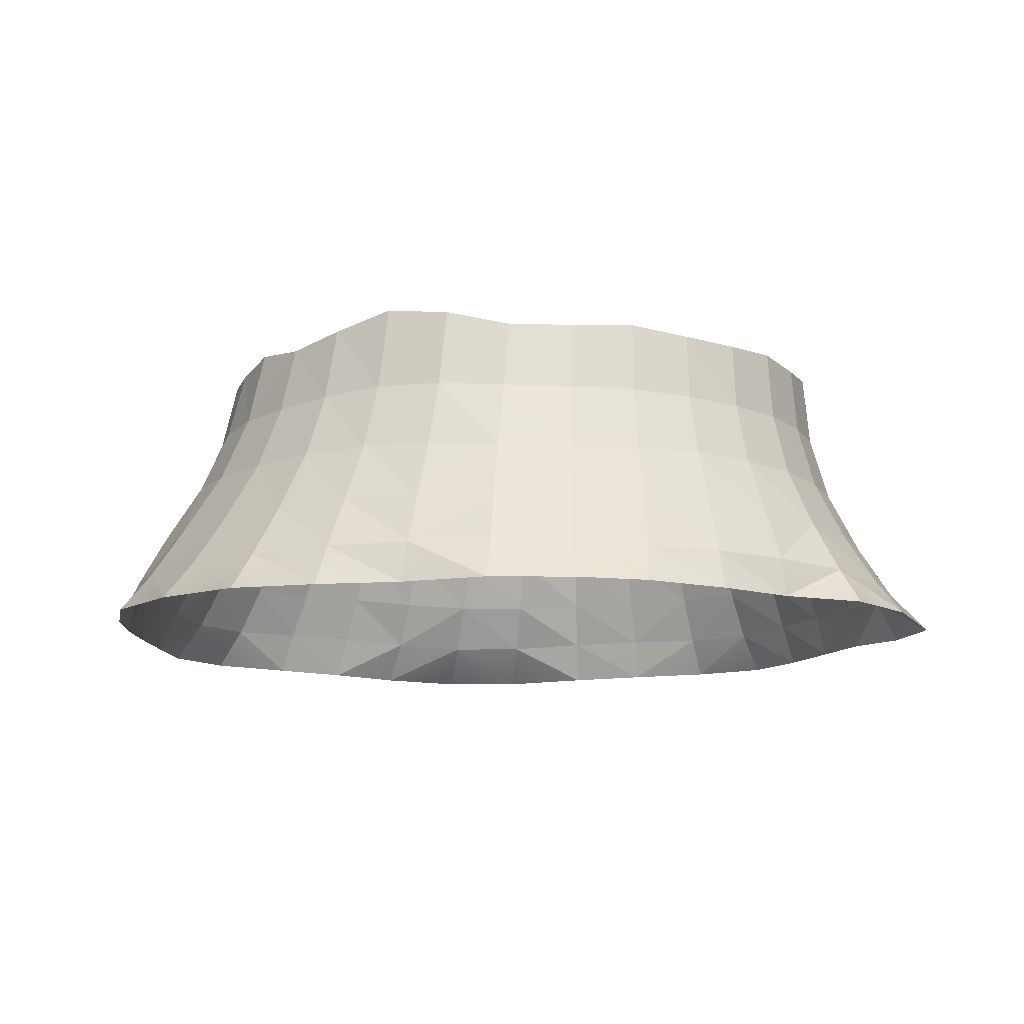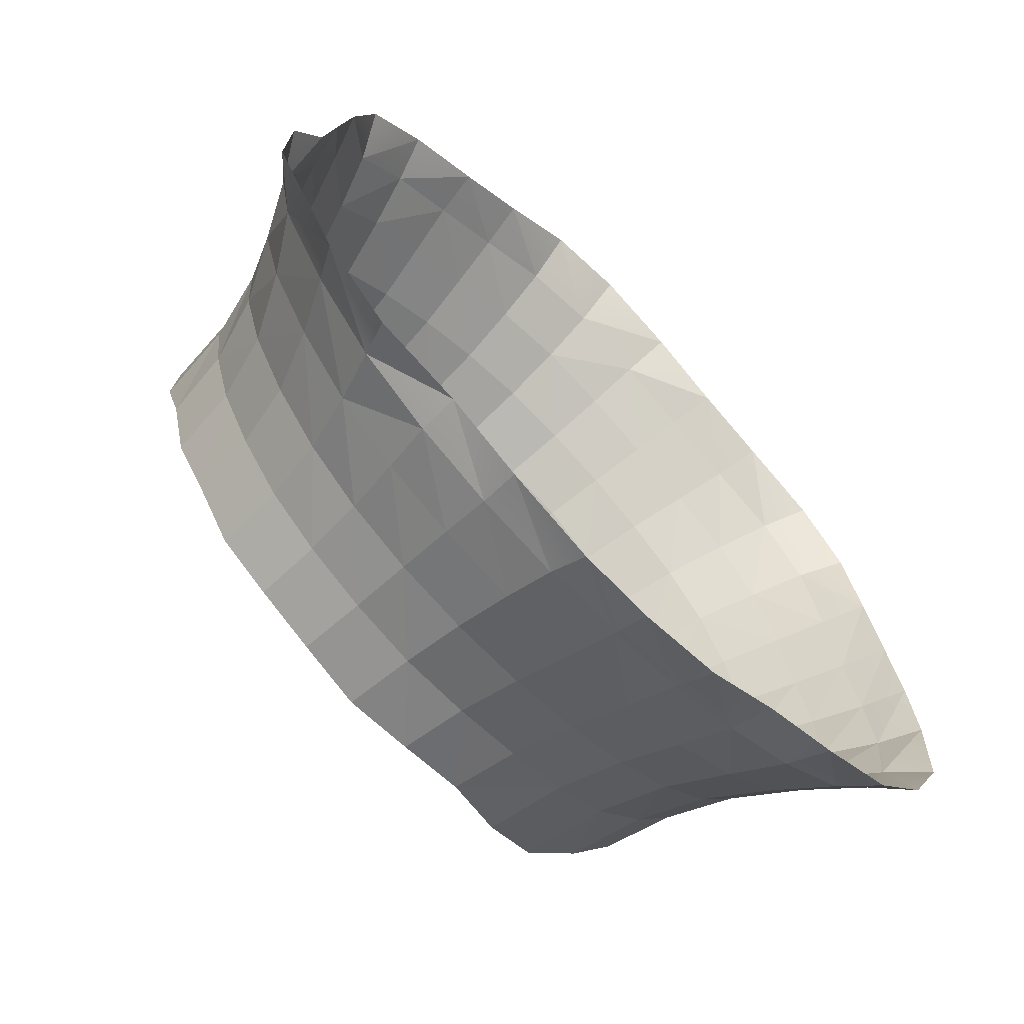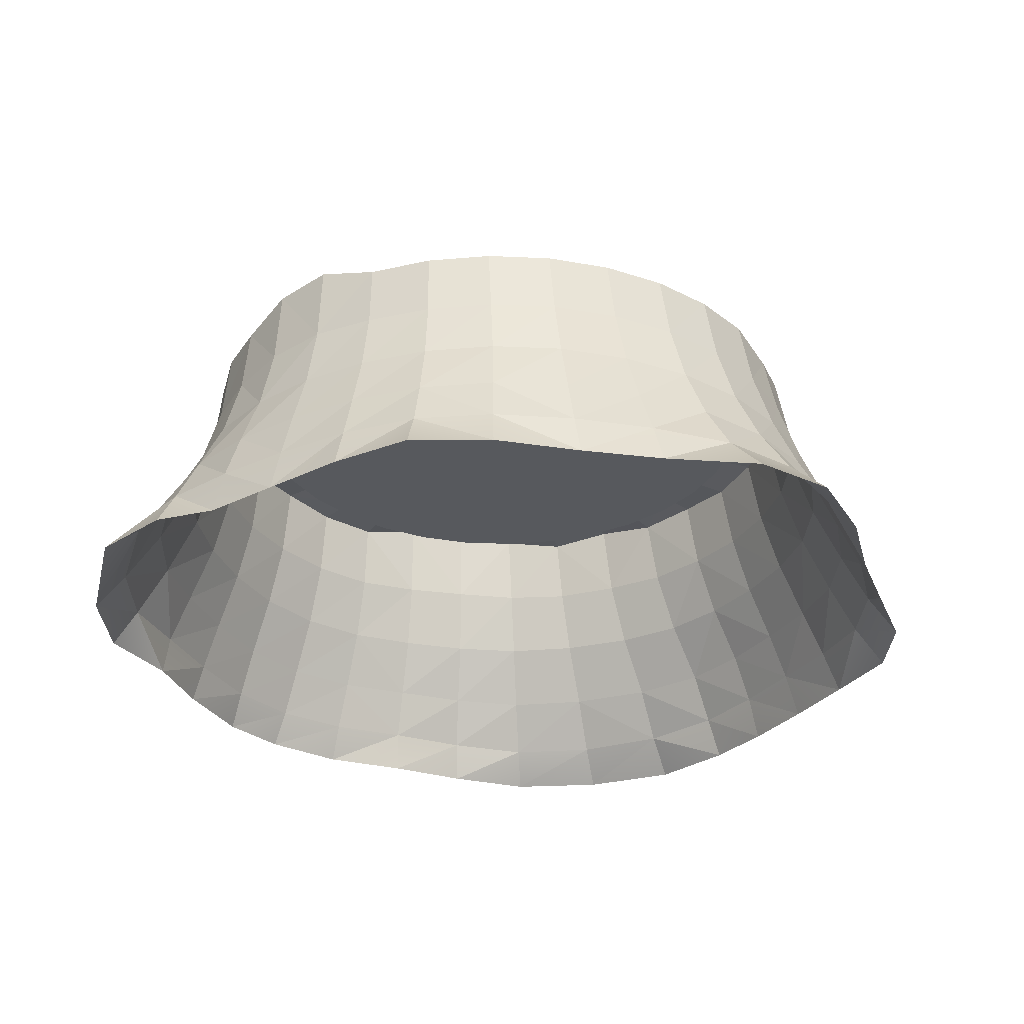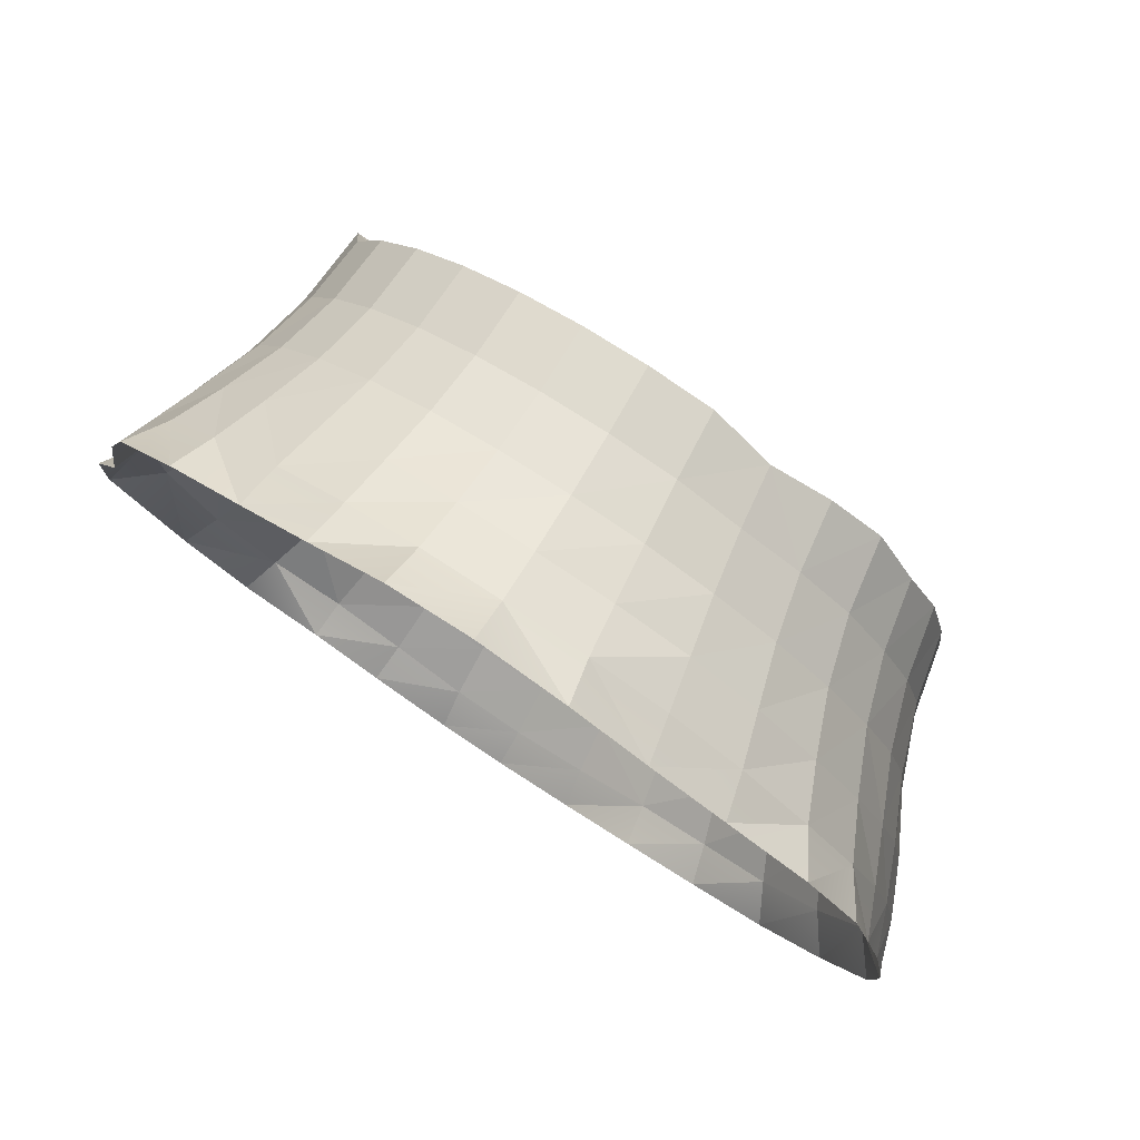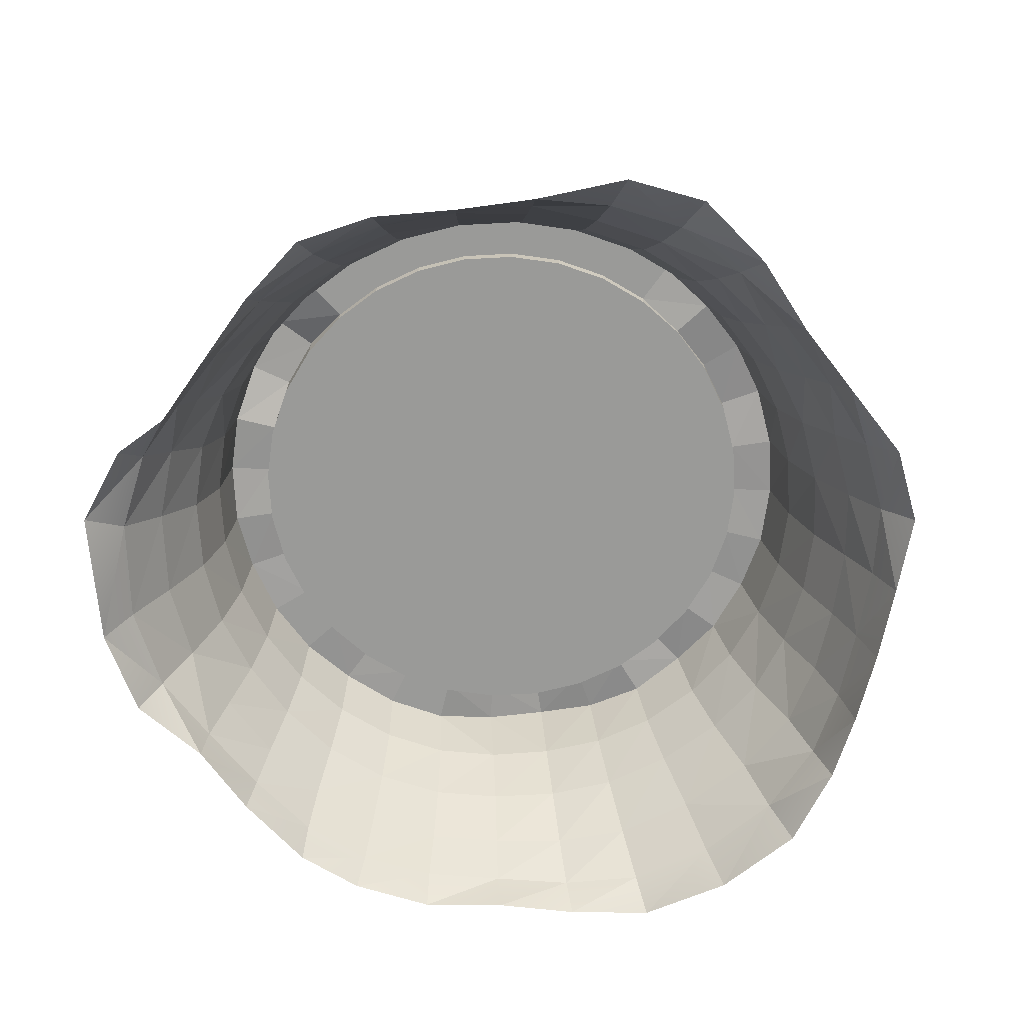
<metadata>
{"format":"obj","ext":"obj","renderer":"f3d","projection":"perspective","resolution":1024,"background":"white","views":[{"elev":-11.2,"azim":171.0,"up":"+Y"},{"elev":-66.5,"azim":-45.1,"up":"+Z"},{"elev":-29.3,"azim":-43.2,"up":"+Y"},{"elev":79.9,"azim":33.3,"up":"+Z"},{"elev":-69.2,"azim":-25.0,"up":"+Y"}]}
</metadata>
<code>
o Circle
v -0.01684 1.438 -1.665
v -0.3441 1.459 -1.633
v -0.6588 1.438 -1.537
v -0.9489 1.438 -1.382
v -1.203 1.457 -1.174
v -1.412 1.438 -0.9196
v -1.567 1.462 -0.6295
v -1.662 1.449 -0.3148
v -1.694 1.526 0.01246
v -1.662 1.539 0.3397
v -1.567 1.438 0.6545
v -1.412 1.438 0.9445
v -1.203 1.438 1.199
v -0.9489 1.438 1.407
v -0.6588 1.438 1.562
v -0.3441 1.438 1.658
v -0.01684 1.438 1.69
v 0.3104 1.438 1.658
v 0.6252 1.39 1.562
v 0.9152 1.438 1.407
v 1.169 1.468 1.199
v 1.378 1.438 0.9445
v 1.533 1.45 0.6545
v 1.629 1.438 0.3397
v 1.661 1.455 0.01246
v 1.629 1.438 -0.3148
v 1.533 1.478 -0.6295
v 1.378 1.438 -0.9196
v 1.169 1.487 -1.174
v 0.9152 1.554 -1.382
v 0.6252 1.514 -1.537
v 0.3104 1.438 -1.633
v -0.01684 1.438 -1.432
v -0.2987 1.459 -1.405
v -0.5698 1.438 -1.322
v -0.8195 1.438 -1.189
v -1.038 1.457 -1.009
v -1.218 1.438 -0.7902
v -1.352 1.462 -0.5405
v -1.434 1.449 -0.2694
v -1.462 1.526 0.01246
v -1.434 1.539 0.2943
v -1.352 1.438 0.5654
v -1.218 1.438 0.8152
v -1.038 1.438 1.034
v -0.8195 1.438 1.214
v -0.5698 1.438 1.347
v -0.2987 1.438 1.43
v -0.01684 1.438 1.457
v 0.265 1.438 1.43
v 0.5361 1.39 1.347
v 0.7859 1.438 1.214
v 1.005 1.468 1.034
v 1.184 1.438 0.8152
v 1.318 1.45 0.5654
v 1.4 1.438 0.2943
v 1.428 1.455 0.01246
v 1.4 1.438 -0.2694
v 1.318 1.478 -0.5405
v 1.184 1.438 -0.7902
v 1.005 1.487 -1.009
v 0.7859 1.554 -1.189
v 0.5361 1.514 -1.322
v 0.265 1.438 -1.405
v -0.01684 1.357 0.01246
v 0.9023 0.008585 -1.963
v 1.31 0.008585 -1.825
v 1.714 0.008585 -1.642
v 2.047 0.008585 -1.279
v 2.27 0.008585 -0.8263
v 2.285 0.008585 -0.3582
v 2.237 0.008188 0.01657
v 2.165 0.01498 0.4111
v 2.066 0.01498 0.821
v 1.956 0.01498 1.241
v 1.685 0.01498 1.556
v 1.276 0.01498 1.764
v 0.901 0.01498 1.956
v 0.5243 0.01498 2.194
v 0.09162 0.01498 2.356
v -0.3313 0.01498 2.287
v -0.7286 0.01498 1.987
v -1.085 0.01498 1.758
v -1.471 0.01498 1.535
v -1.78 0.01498 1.243
v -1.906 0.01498 0.8343
v -1.984 0.01498 0.4111
v -2.055 0.01498 0.01585
v -2.208 0.01498 -0.2661
v -2.233 0.01498 -0.7122
v -1.876 0.01498 -1.335
v -1.533 0.01498 -1.667
v -1.1 0.01498 -1.787
v -0.7278 0.01498 -1.995
v -0.2959 0.01498 -2.169
v 0.0739 0.01498 -2.209
v -0.2987 1.357 -1.405
v -0.01684 1.357 -1.432
v -0.5698 1.357 -1.322
v -0.8195 1.357 -1.189
v -1.038 1.357 -1.009
v -1.218 1.357 -0.7902
v -1.352 1.357 -0.5405
v -1.434 1.357 -0.2694
v -1.462 1.357 0.01246
v -1.434 1.357 0.2943
v -1.352 1.357 0.5654
v -1.218 1.357 0.8152
v -1.038 1.357 1.034
v -0.8195 1.357 1.214
v -0.5698 1.357 1.347
v -0.2987 1.357 1.43
v -0.01684 1.357 1.457
v 0.265 1.357 1.43
v 0.5361 1.357 1.347
v 0.7859 1.357 1.214
v 1.005 1.357 1.034
v 1.184 1.357 0.8152
v 1.318 1.357 0.5654
v 1.4 1.357 0.2943
v 1.428 1.357 0.01246
v 1.4 1.357 -0.2694
v 1.318 1.357 -0.5405
v 1.184 1.357 -0.7902
v 1.005 1.357 -1.009
v 0.7859 1.357 -1.189
v 0.5361 1.357 -1.322
v 0.265 1.357 -1.405
v 0.504 0.01498 -2.149
v 0.4733 0.237 2.047
v 0.8608 0.22 -1.919
v -1.088 0.2175 -1.752
v 0.07357 0.2273 2.138
v 1.247 0.2138 -1.767
v -0.7122 0.2153 -1.93
v -0.3255 0.2316 2.082
v 1.608 0.1989 -1.547
v -0.317 0.204 -2.071
v -0.7055 0.2424 1.899
v 1.906 0.1961 -1.197
v -1.062 0.2417 1.691
v 2.114 0.2064 -0.7757
v -1.402 0.228 1.457
v 2.187 0.2233 -0.3522
v -1.672 0.2213 1.163
v 2.154 0.2388 0.02984
v -1.83 0.2324 0.7977
v 2.073 0.2446 0.4072
v -1.931 0.2437 0.4108
v 1.968 0.2341 0.7931
v -2.014 0.2409 0.04291
v 1.819 0.2189 1.165
v -2.079 0.2249 -0.3062
v 1.563 0.2214 1.467
v -2.02 0.2037 -0.735
v 1.216 0.238 1.693
v 0.8506 0.2448 1.881
v 0.07159 0.2016 -2.116
v 0.4699 0.209 -2.058
v -1.777 0.1913 -1.216
v -1.46 0.2006 -1.555
v 0.7294 0.7814 1.688
v 0.3959 0.7644 -1.81
v -1.268 0.7741 -1.301
v 0.388 0.7816 1.795
v 0.7355 0.7768 -1.692
v -0.9858 0.7763 -1.522
v 0.03259 0.78 1.834
v 1.052 0.7799 -1.524
v -0.6714 0.7711 -1.696
v -0.3231 0.7809 1.797
v 1.334 0.7752 -1.301
v -0.3292 0.7631 -1.813
v -0.6644 0.7826 1.689
v 1.57 0.7741 -1.009
v -0.9801 0.7822 1.52
v 1.754 0.7754 -0.675
v -1.26 0.7789 1.297
v 1.859 0.7761 -0.3262
v -1.489 0.777 1.022
v 1.873 0.7805 0.019
v -1.654 0.7804 0.7054
v 1.823 0.7822 0.3646
v -1.758 0.7855 0.3645
v 1.719 0.7805 0.7053
v -1.807 0.7834 0.01881
v 1.555 0.7762 1.023
v -1.793 0.7773 -0.3239
v 1.328 0.7779 1.298
v -1.69 0.7749 -0.6723
v 1.046 0.7813 1.521
v 0.03476 0.7603 -1.852
v -1.505 0.773 -1.013
v 0.6709 1.087 1.607
v 0.3495 1.095 -1.697
v -1.216 1.1 -1.217
v 0.3464 1.096 1.706
v 0.6725 1.116 -1.593
v -0.9534 1.097 -1.432
v 0.008831 1.097 1.74
v 0.9711 1.126 -1.432
v -0.6554 1.095 -1.594
v -0.3288 1.097 1.706
v 1.234 1.111 -1.217
v -0.3315 1.096 -1.697
v -0.6533 1.097 1.608
v 1.451 1.099 -0.9517
v -0.9524 1.097 1.448
v 1.615 1.105 -0.6488
v -1.215 1.097 1.233
v 1.714 1.098 -0.3229
v -1.431 1.097 0.9709
v 1.743 1.101 0.01158
v -1.59 1.1 0.6714
v 1.706 1.098 0.347
v -1.689 1.123 0.347
v 1.608 1.1 0.6714
v -1.725 1.12 0.01133
v 1.449 1.098 0.9711
v -1.696 1.102 -0.3232
v 1.233 1.103 1.233
v -1.597 1.102 -0.6486
v 0.9702 1.097 1.448
v 0.009654 1.092 -1.732
v -1.433 1.097 -0.9526
v 0.432 0.492 1.916
v 0.8048 0.4765 -1.817
v -1.041 0.4764 -1.647
v 0.05425 0.4855 1.971
v 1.155 0.4747 -1.655
v -0.6962 0.4708 -1.824
v -0.324 0.4885 1.927
v 1.473 0.4645 -1.426
v -0.3276 0.4578 -1.954
v -0.6858 0.4955 1.795
v 1.74 0.4638 -1.096
v -1.024 0.4943 1.611
v 1.945 0.4692 -0.713
v -1.332 0.4836 1.38
v 2.046 0.4787 -0.3275
v -1.58 0.4782 1.093
v 2.034 0.4902 0.03341
v -1.746 0.4869 0.7532
v 1.962 0.4949 0.3905
v -1.854 0.4947 0.3913
v 1.852 0.4877 0.7522
v -1.927 0.4911 0.03769
v 1.691 0.4756 1.096
v -1.945 0.4798 -0.3112
v 1.448 0.478 1.385
v -1.85 0.4674 -0.6995
v 1.136 0.4912 1.613
v 0.0565 0.4547 -1.997
v -1.637 0.4599 -1.107
v 0.7939 0.4965 1.789
v 0.439 0.4618 -1.946
v -1.362 0.4653 -1.429
f 26 57 25
f 45 12 13
f 27 58 26
f 46 13 14
f 60 27 28
f 47 14 15
f 2 33 1
f 29 60 28
f 16 47 15
f 35 2 3
f 30 61 29
f 49 16 17
f 36 3 4
f 63 30 31
f 18 49 17
f 5 36 4
f 64 31 32
f 19 50 18
f 38 5 6
f 1 64 32
f 52 19 20
f 39 6 7
f 53 20 21
f 40 7 8
f 54 21 22
f 41 8 9
f 23 54 22
f 42 9 10
f 24 55 23
f 43 10 11
f 25 56 24
f 44 11 12
f 117 52 53
f 40 103 39
f 54 117 53
f 105 40 41
f 119 54 55
f 106 41 42
f 56 119 55
f 43 106 42
f 121 56 57
f 108 43 44
f 58 121 57
f 109 44 45
f 123 58 59
f 110 45 46
f 60 123 59
f 111 46 47
f 97 33 34
f 125 60 61
f 112 47 48
f 35 97 34
f 126 61 62
f 113 48 49
f 100 35 36
f 63 126 62
f 114 49 50
f 101 36 37
f 64 127 63
f 51 114 50
f 38 101 37
f 98 64 33
f 116 51 52
f 103 38 39
f 93 161 132
f 109 65 108
f 122 65 121
f 108 65 107
f 121 65 120
f 107 65 106
f 120 65 119
f 106 65 105
f 119 65 118
f 105 65 104
f 118 65 117
f 117 65 116
f 104 65 103
f 103 65 102
f 116 65 115
f 98 65 128
f 102 65 101
f 115 65 114
f 128 65 127
f 114 65 113
f 101 65 100
f 127 65 126
f 100 65 99
f 113 65 112
f 126 65 125
f 99 65 97
f 112 65 111
f 125 65 124
f 97 65 98
f 111 65 110
f 124 65 123
f 110 65 109
f 123 65 122
f 133 79 130
f 134 66 131
f 135 93 132
f 81 133 136
f 137 67 134
f 138 94 135
f 82 136 139
f 140 68 137
f 158 95 138
f 83 139 141
f 142 69 140
f 143 83 141
f 71 142 144
f 145 84 143
f 72 144 146
f 86 145 147
f 73 146 148
f 87 147 149
f 74 148 150
f 151 87 149
f 152 74 150
f 153 88 151
f 76 152 154
f 90 153 155
f 77 154 156
f 91 155 160
f 78 156 157
f 159 96 158
f 161 91 160
f 131 129 159
f 130 78 157
f 130 255 226
f 131 256 227
f 257 160 254
f 256 158 253
f 157 252 255
f 160 251 254
f 156 250 252
f 155 249 251
f 154 248 250
f 249 151 247
f 248 150 246
f 247 149 245
f 246 148 244
f 149 243 245
f 148 242 244
f 147 241 243
f 146 240 242
f 241 143 239
f 144 238 240
f 239 141 237
f 142 236 238
f 141 235 237
f 253 138 234
f 236 137 233
f 139 232 235
f 234 135 231
f 233 134 230
f 136 229 232
f 231 132 228
f 230 131 227
f 229 130 226
f 132 257 228
f 199 164 196
f 168 197 200
f 201 166 198
f 202 167 199
f 171 200 203
f 204 169 201
f 205 170 202
f 174 203 206
f 207 172 204
f 224 173 205
f 176 206 208
f 209 175 207
f 178 208 210
f 211 177 209
f 180 210 212
f 213 179 211
f 182 212 214
f 183 213 215
f 184 214 216
f 185 215 217
f 186 216 218
f 187 217 219
f 220 186 218
f 189 219 221
f 190 220 222
f 191 221 223
f 225 190 222
f 162 223 194
f 195 192 224
f 196 193 225
f 198 163 195
f 165 194 197
f 197 19 18
f 198 32 31
f 5 225 6
f 32 224 1
f 19 223 20
f 6 222 7
f 223 21 20
f 222 8 7
f 221 22 21
f 8 218 9
f 219 23 22
f 9 216 10
f 217 24 23
f 216 11 10
f 24 213 25
f 214 12 11
f 213 26 25
f 212 13 12
f 26 209 27
f 210 14 13
f 209 28 27
f 208 15 14
f 1 205 2
f 28 204 29
f 206 16 15
f 2 202 3
f 29 201 30
f 203 17 16
f 3 199 4
f 201 31 30
f 200 18 17
f 4 196 5
f 167 257 164
f 229 165 168
f 169 227 166
f 170 228 167
f 232 168 171
f 172 230 169
f 173 231 170
f 235 171 174
f 175 233 172
f 192 234 173
f 237 174 176
f 177 236 175
f 239 176 178
f 179 238 177
f 241 178 180
f 181 240 179
f 243 180 182
f 244 181 183
f 245 182 184
f 246 183 185
f 247 184 186
f 187 246 185
f 249 186 188
f 250 187 189
f 251 188 190
f 252 189 191
f 254 190 193
f 255 191 162
f 163 253 192
f 164 254 193
f 227 163 166
f 226 162 165
f 26 58 57
f 45 44 12
f 27 59 58
f 46 45 13
f 60 59 27
f 47 46 14
f 2 34 33
f 29 61 60
f 16 48 47
f 35 34 2
f 30 62 61
f 49 48 16
f 36 35 3
f 63 62 30
f 18 50 49
f 5 37 36
f 64 63 31
f 19 51 50
f 38 37 5
f 1 33 64
f 52 51 19
f 39 38 6
f 53 52 20
f 40 39 7
f 54 53 21
f 41 40 8
f 23 55 54
f 42 41 9
f 24 56 55
f 43 42 10
f 25 57 56
f 44 43 11
f 117 116 52
f 40 104 103
f 54 118 117
f 105 104 40
f 119 118 54
f 106 105 41
f 56 120 119
f 43 107 106
f 121 120 56
f 108 107 43
f 58 122 121
f 109 108 44
f 123 122 58
f 110 109 45
f 60 124 123
f 111 110 46
f 97 98 33
f 125 124 60
f 112 111 47
f 35 99 97
f 126 125 61
f 113 112 48
f 100 99 35
f 63 127 126
f 114 113 49
f 101 100 36
f 64 128 127
f 51 115 114
f 38 102 101
f 98 128 64
f 116 115 51
f 103 102 38
f 93 92 161
f 133 80 79
f 134 67 66
f 135 94 93
f 81 80 133
f 137 68 67
f 138 95 94
f 82 81 136
f 140 69 68
f 158 96 95
f 83 82 139
f 142 70 69
f 143 84 83
f 71 70 142
f 145 85 84
f 72 71 144
f 86 85 145
f 73 72 146
f 87 86 147
f 74 73 148
f 151 88 87
f 152 75 74
f 153 89 88
f 76 75 152
f 90 89 153
f 77 76 154
f 91 90 155
f 78 77 156
f 159 129 96
f 161 92 91
f 131 66 129
f 130 79 78
f 130 157 255
f 131 159 256
f 257 161 160
f 256 159 158
f 157 156 252
f 160 155 251
f 156 154 250
f 155 153 249
f 154 152 248
f 249 153 151
f 248 152 150
f 247 151 149
f 246 150 148
f 149 147 243
f 148 146 242
f 147 145 241
f 146 144 240
f 241 145 143
f 144 142 238
f 239 143 141
f 142 140 236
f 141 139 235
f 253 158 138
f 236 140 137
f 139 136 232
f 234 138 135
f 233 137 134
f 136 133 229
f 231 135 132
f 230 134 131
f 229 133 130
f 132 161 257
f 199 167 164
f 168 165 197
f 201 169 166
f 202 170 167
f 171 168 200
f 204 172 169
f 205 173 170
f 174 171 203
f 207 175 172
f 224 192 173
f 176 174 206
f 209 177 175
f 178 176 208
f 211 179 177
f 180 178 210
f 213 181 179
f 182 180 212
f 183 181 213
f 184 182 214
f 185 183 215
f 186 184 216
f 187 185 217
f 220 188 186
f 189 187 219
f 190 188 220
f 191 189 221
f 225 193 190
f 162 191 223
f 195 163 192
f 196 164 193
f 198 166 163
f 165 162 194
f 197 194 19
f 198 195 32
f 5 196 225
f 32 195 224
f 19 194 223
f 6 225 222
f 223 221 21
f 222 220 8
f 221 219 22
f 8 220 218
f 219 217 23
f 9 218 216
f 217 215 24
f 216 214 11
f 24 215 213
f 214 212 12
f 213 211 26
f 212 210 13
f 26 211 209
f 210 208 14
f 209 207 28
f 208 206 15
f 1 224 205
f 28 207 204
f 206 203 16
f 2 205 202
f 29 204 201
f 203 200 17
f 3 202 199
f 201 198 31
f 200 197 18
f 4 199 196
f 167 228 257
f 229 226 165
f 169 230 227
f 170 231 228
f 232 229 168
f 172 233 230
f 173 234 231
f 235 232 171
f 175 236 233
f 192 253 234
f 237 235 174
f 177 238 236
f 239 237 176
f 179 240 238
f 241 239 178
f 181 242 240
f 243 241 180
f 244 242 181
f 245 243 182
f 246 244 183
f 247 245 184
f 187 248 246
f 249 247 186
f 250 248 187
f 251 249 188
f 252 250 189
f 254 251 190
f 255 252 191
f 163 256 253
f 164 257 254
f 227 256 163
f 226 255 162

</code>
